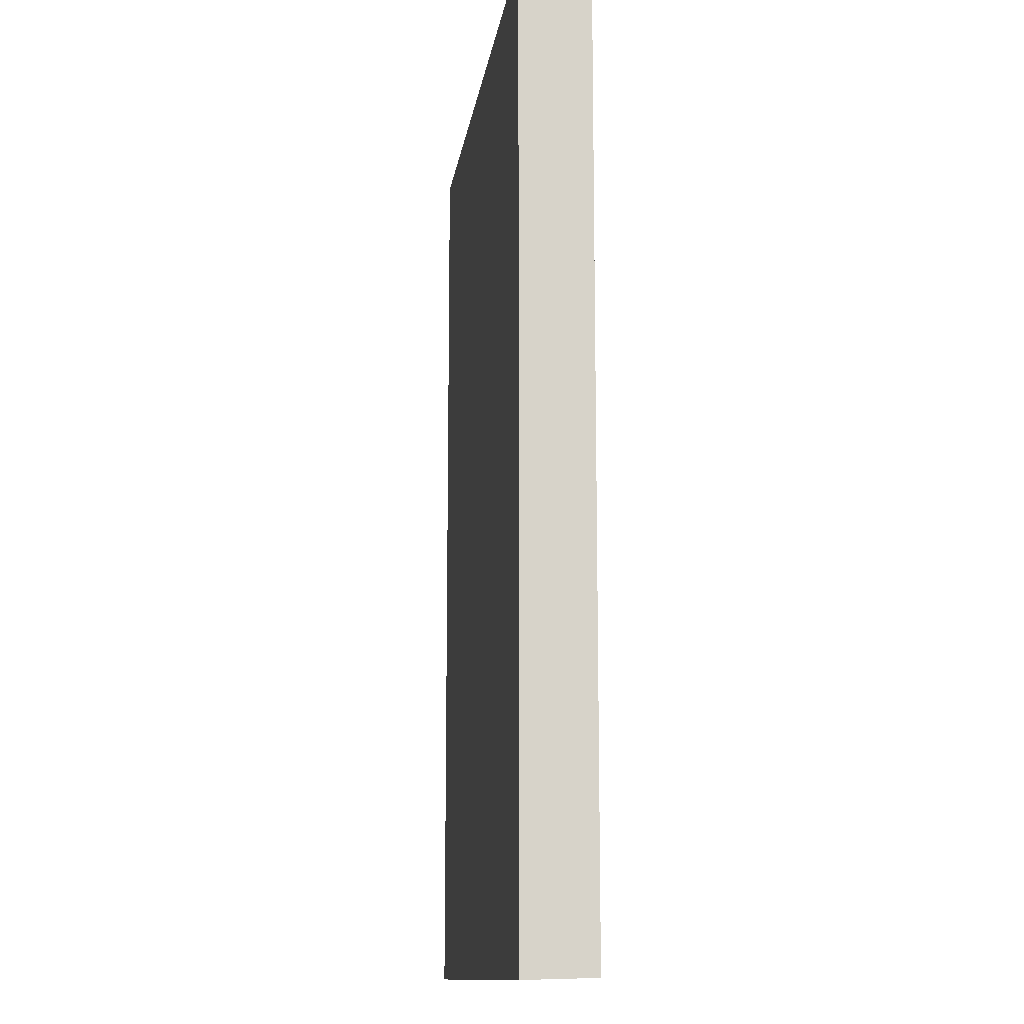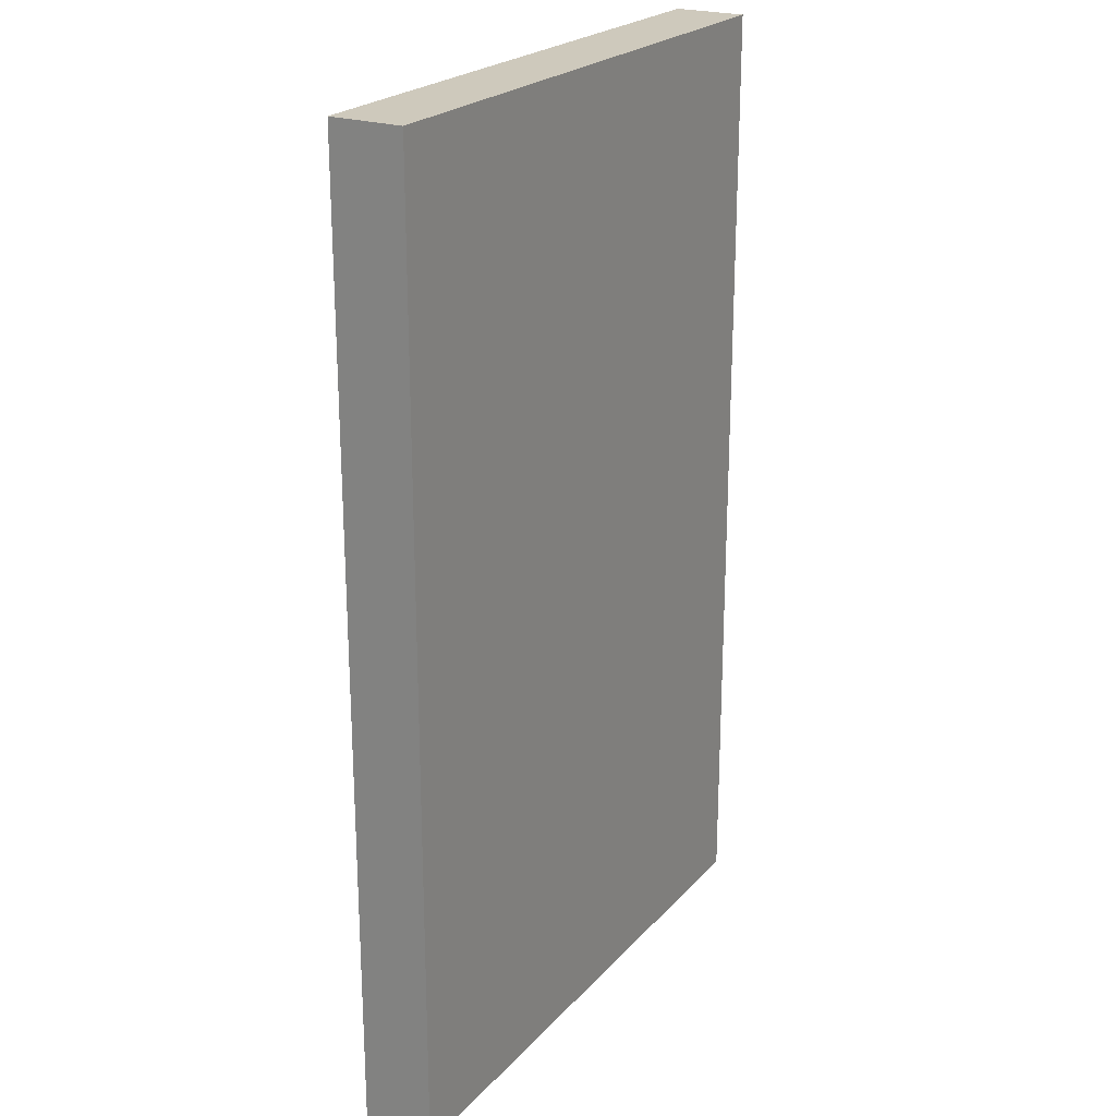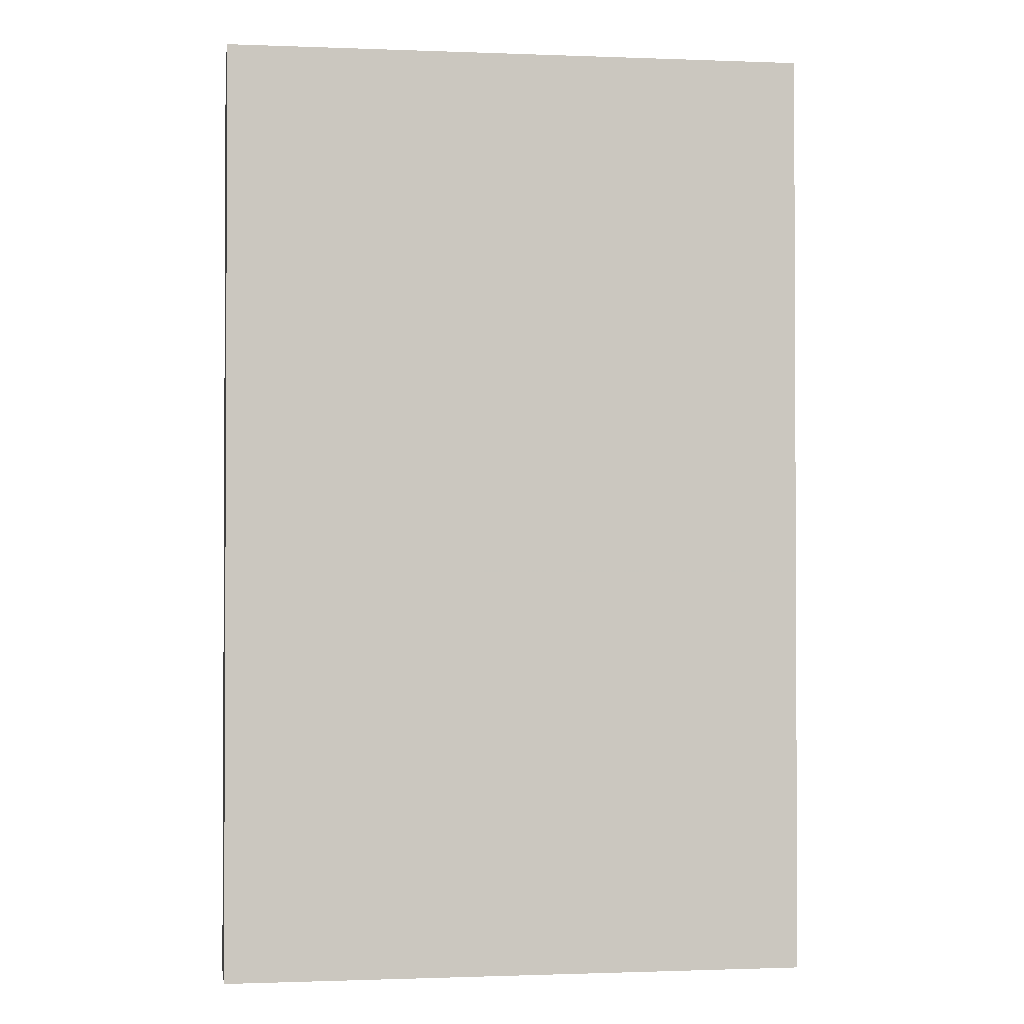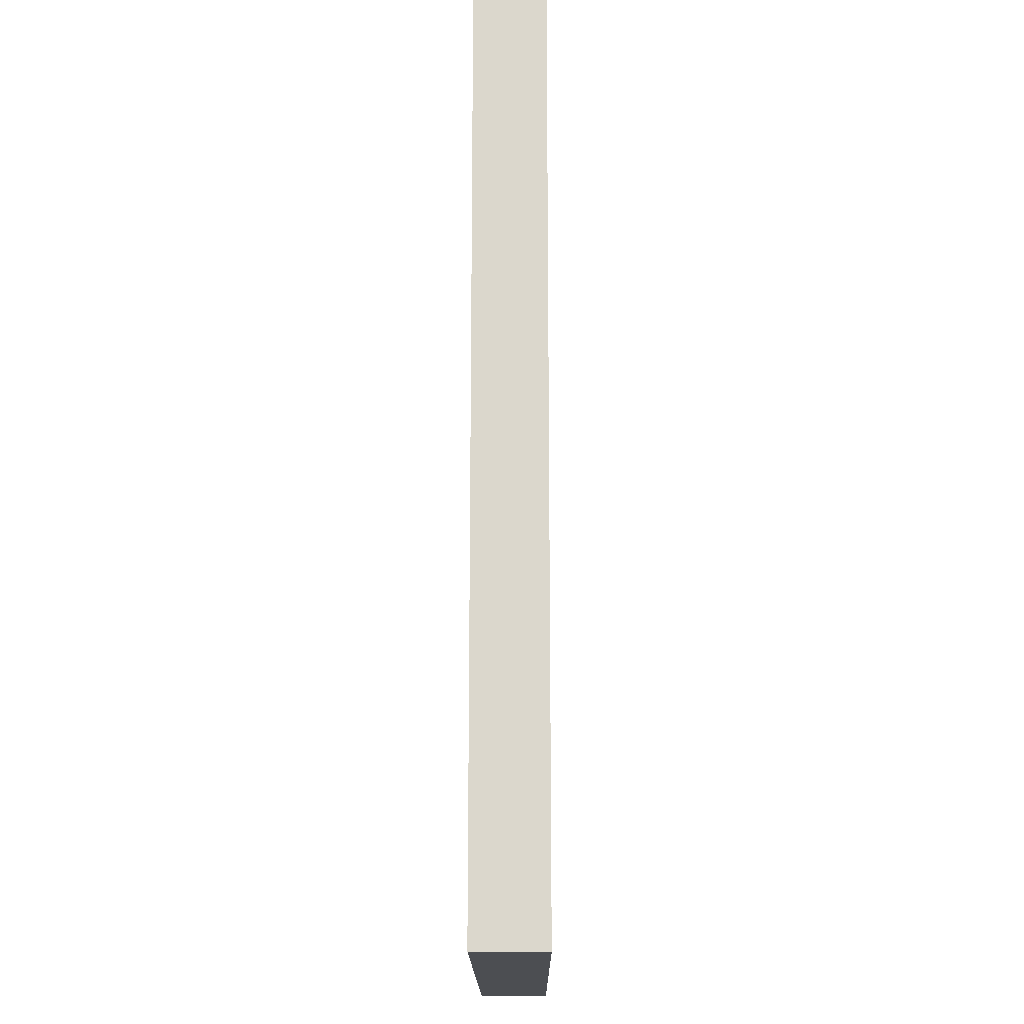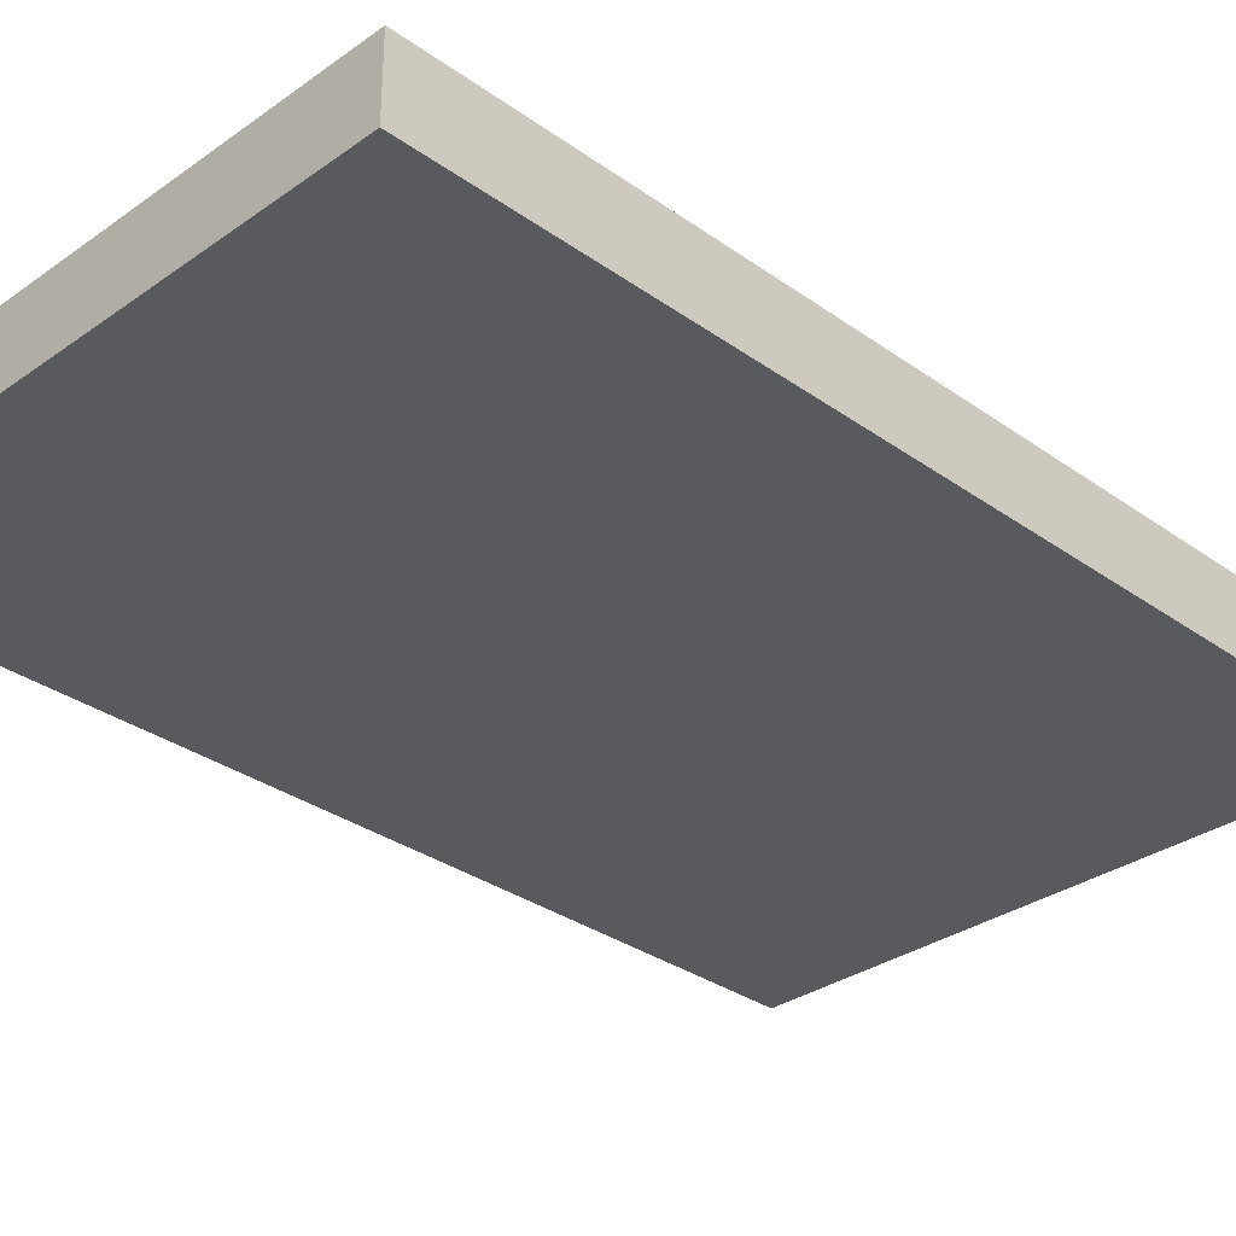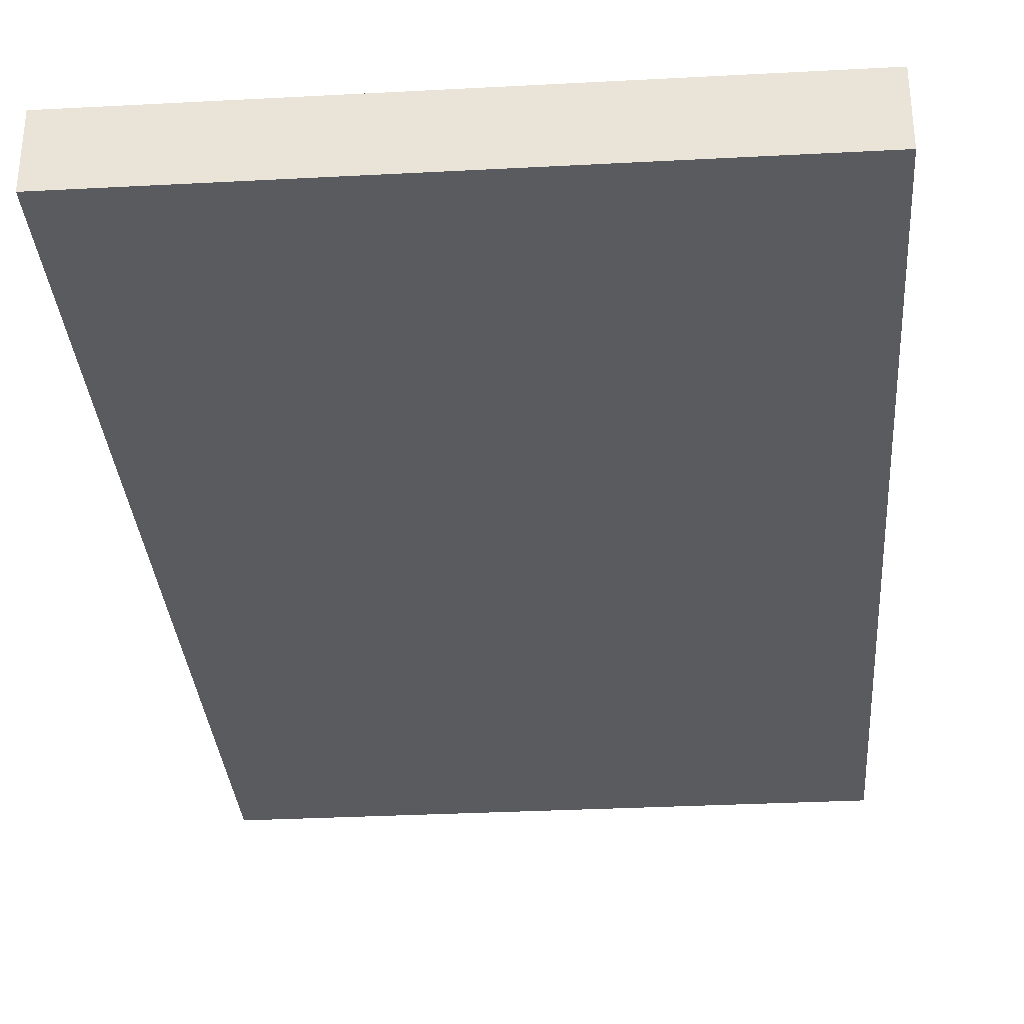
<metadata>
{"format":"obj","ext":"obj","renderer":"f3d","projection":"perspective","resolution":1024,"background":"white","views":[{"elev":-12.5,"azim":82.0,"up":"+Y"},{"elev":22.8,"azim":120.2,"up":"+Y"},{"elev":-1.5,"azim":-8.0,"up":"+Y"},{"elev":-16.7,"azim":-89.6,"up":"+Y"},{"elev":-31.7,"azim":44.8,"up":"+Z"},{"elev":-32.6,"azim":4.3,"up":"+Z"}]}
</metadata>
<code>
o 10191
v 2215 1883 7.177
v 2215 1883 7.177
v 2215 1882 7.177
v 2215 1883 7.183
v 2215 1883 7.183
v 2215 1883 7.183
v 2215 1883 7.177
v 2215 1882 7.177
v 2215 1882 7.177
v 2215 1882 7.183
v 2215 1882 7.177
v 2215 1883 7.183
v 2215 1882 7.183
v 2215 1883 7.183
v 2215 1882 7.183
v 2215 1882 7.183
v 2215 1883 7.177
v 2215 1883 7.183
v 2215 1882 7.177
v 2215 1882 7.183
v 2215 1882 7.183
v 2215 1883 7.177
v 2215 1883 7.183
v 2215 1882 7.183
v 2215 1882 7.177
v 2215 1882 7.177
v 2215 1882 7.183
v 2215 1882 7.177
v 2215 1883 7.177
f 1 2 3
f 1 4 5
f 6 2 7
f 8 9 7
f 10 7 11
f 12 13 14
f 14 15 16
f 17 15 18
f 19 20 21
f 22 23 20
f 24 25 26
f 27 28 29

</code>
